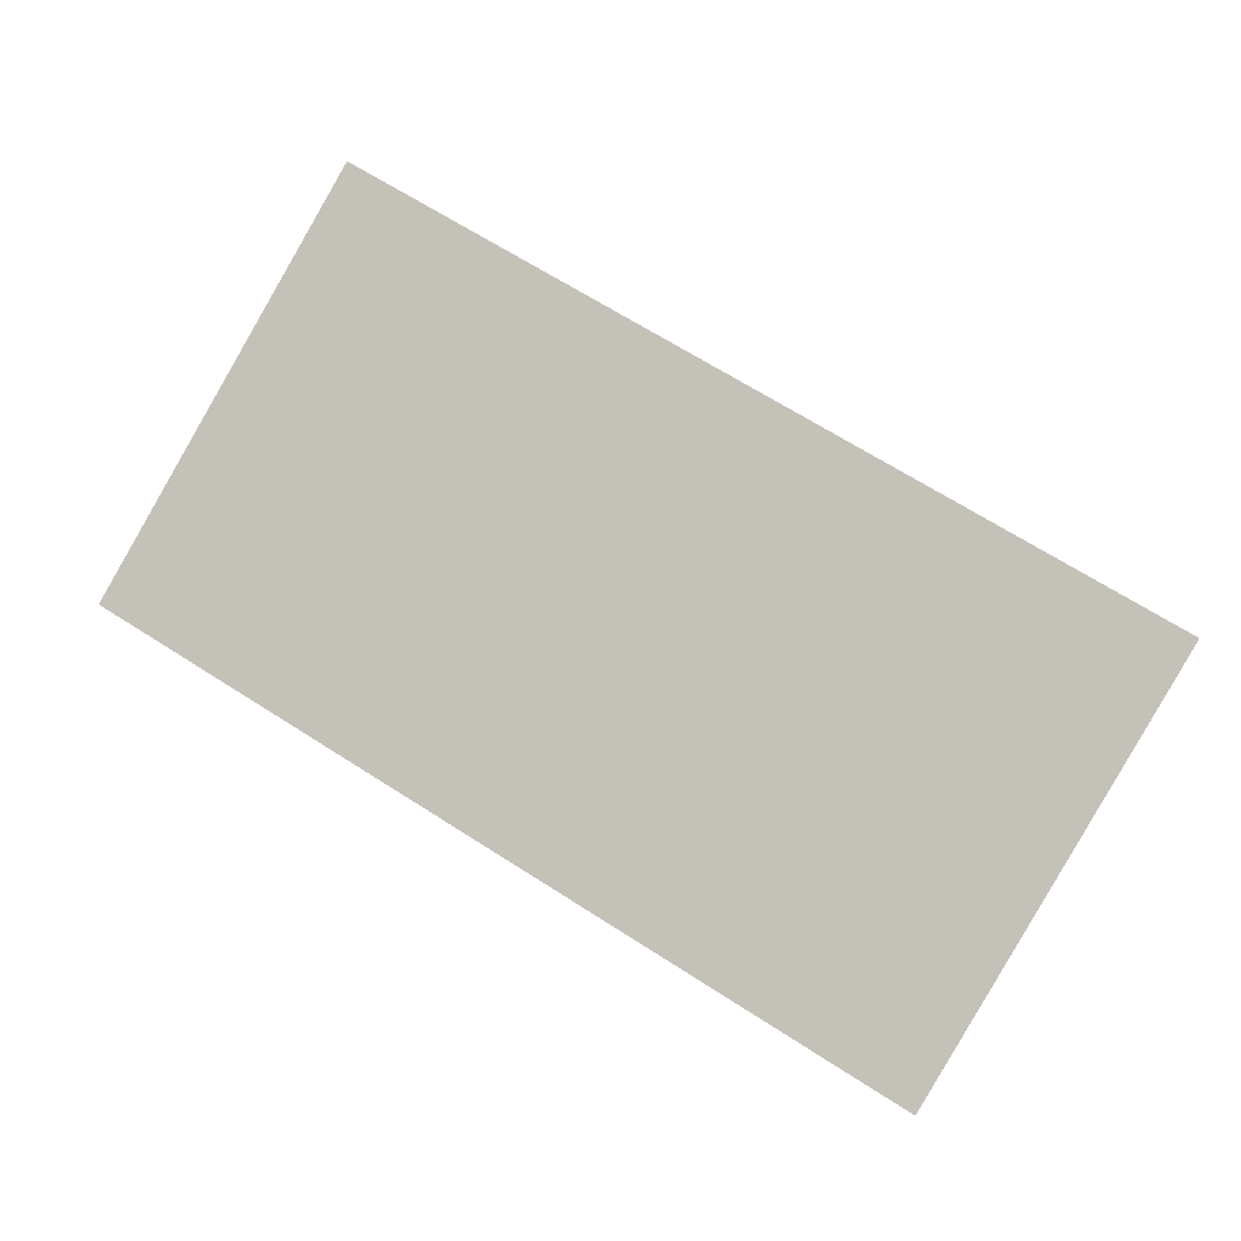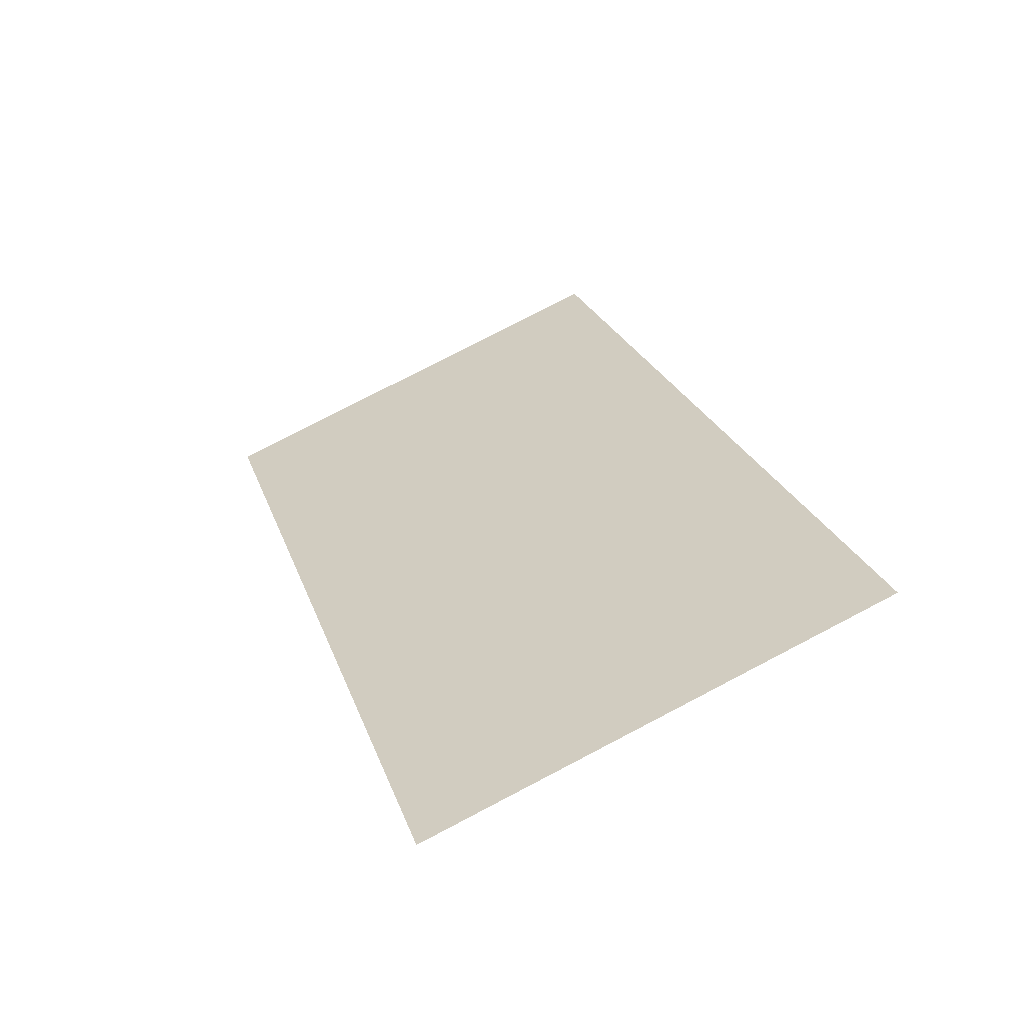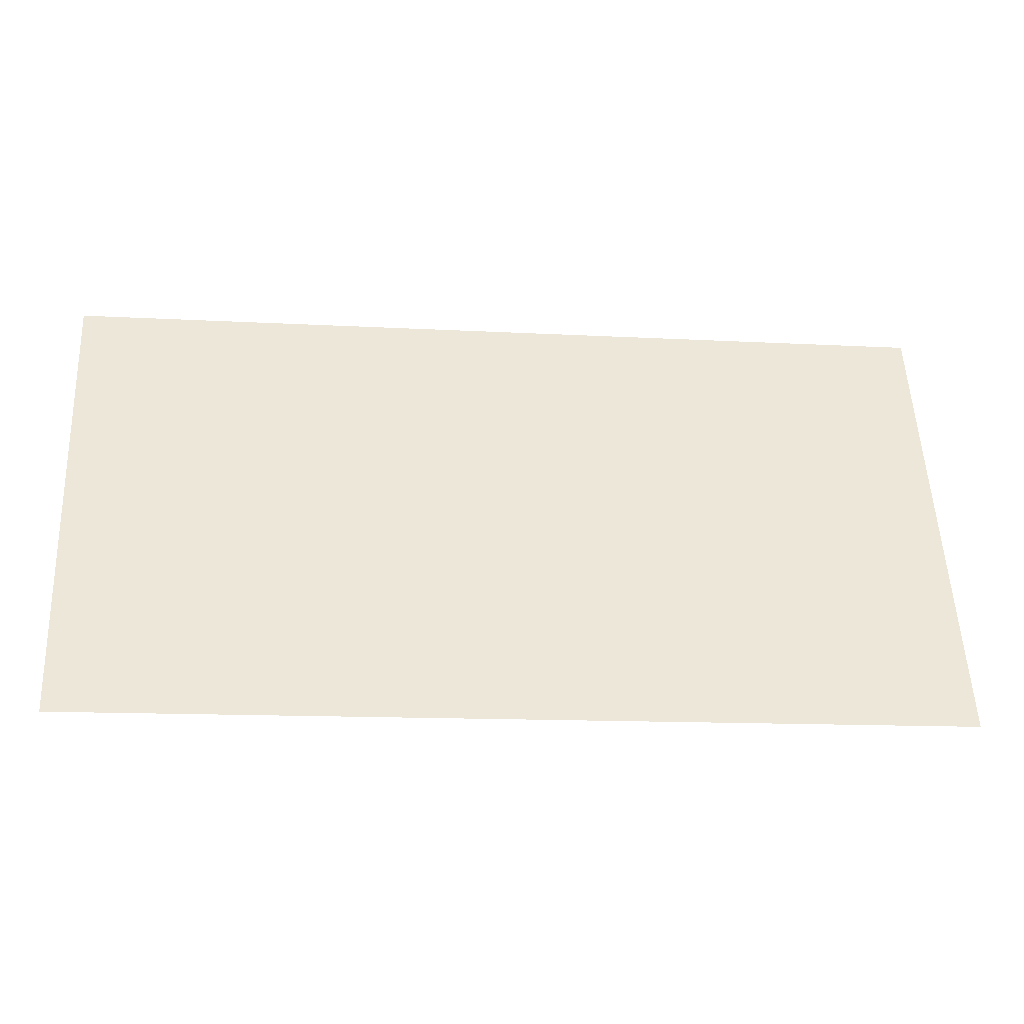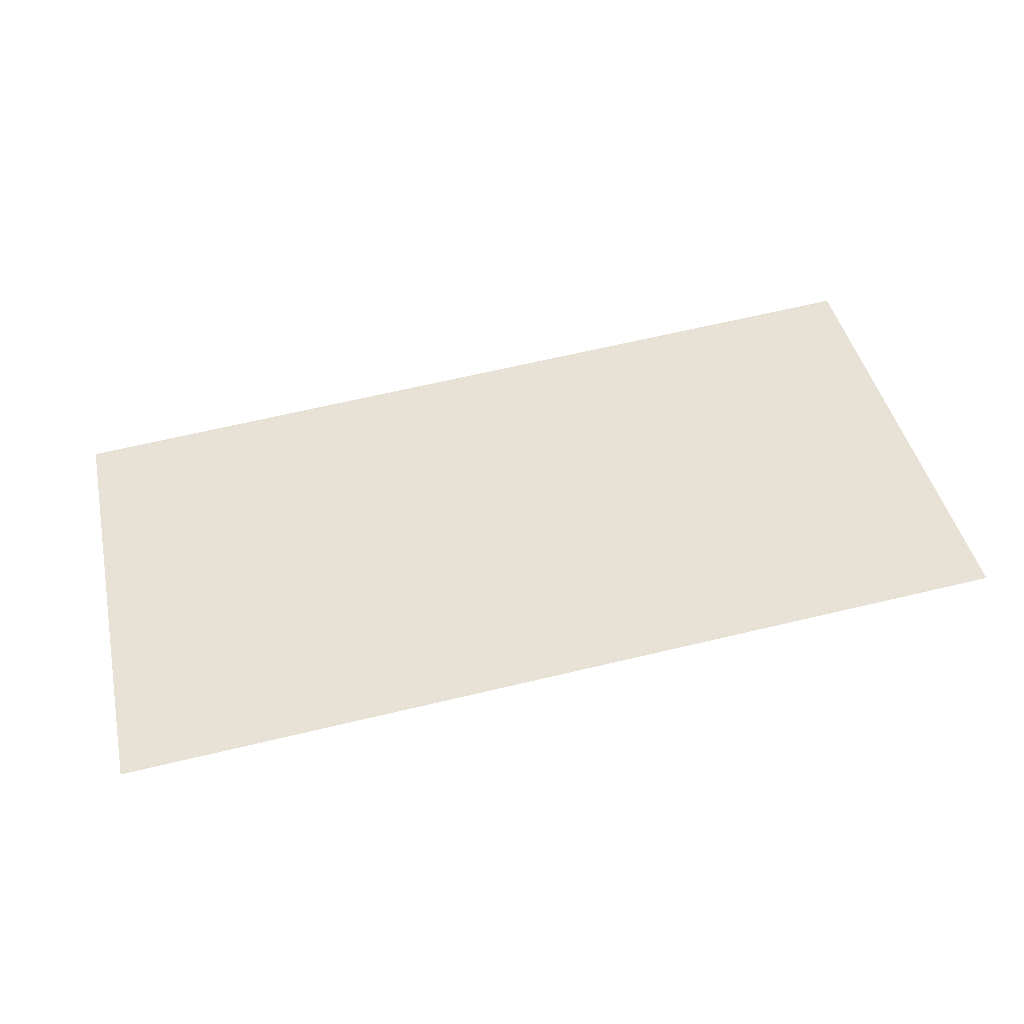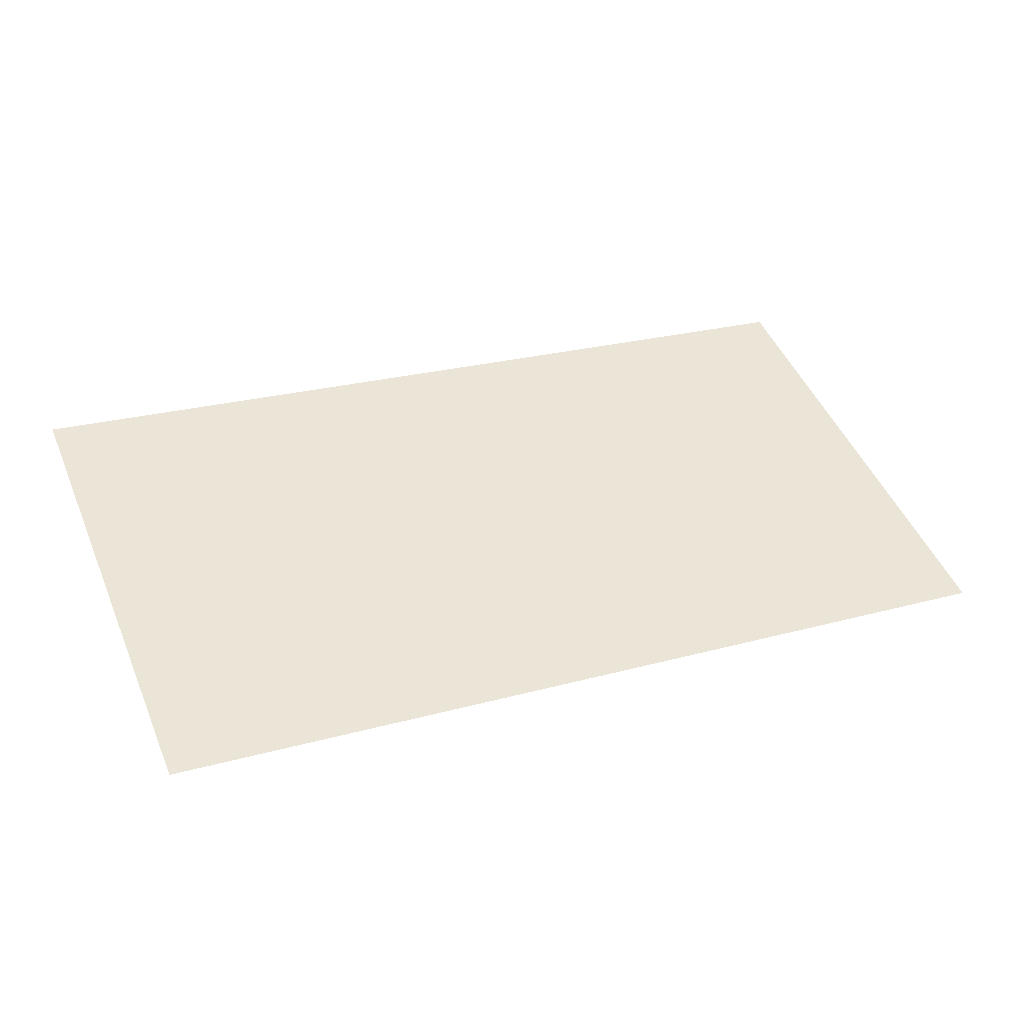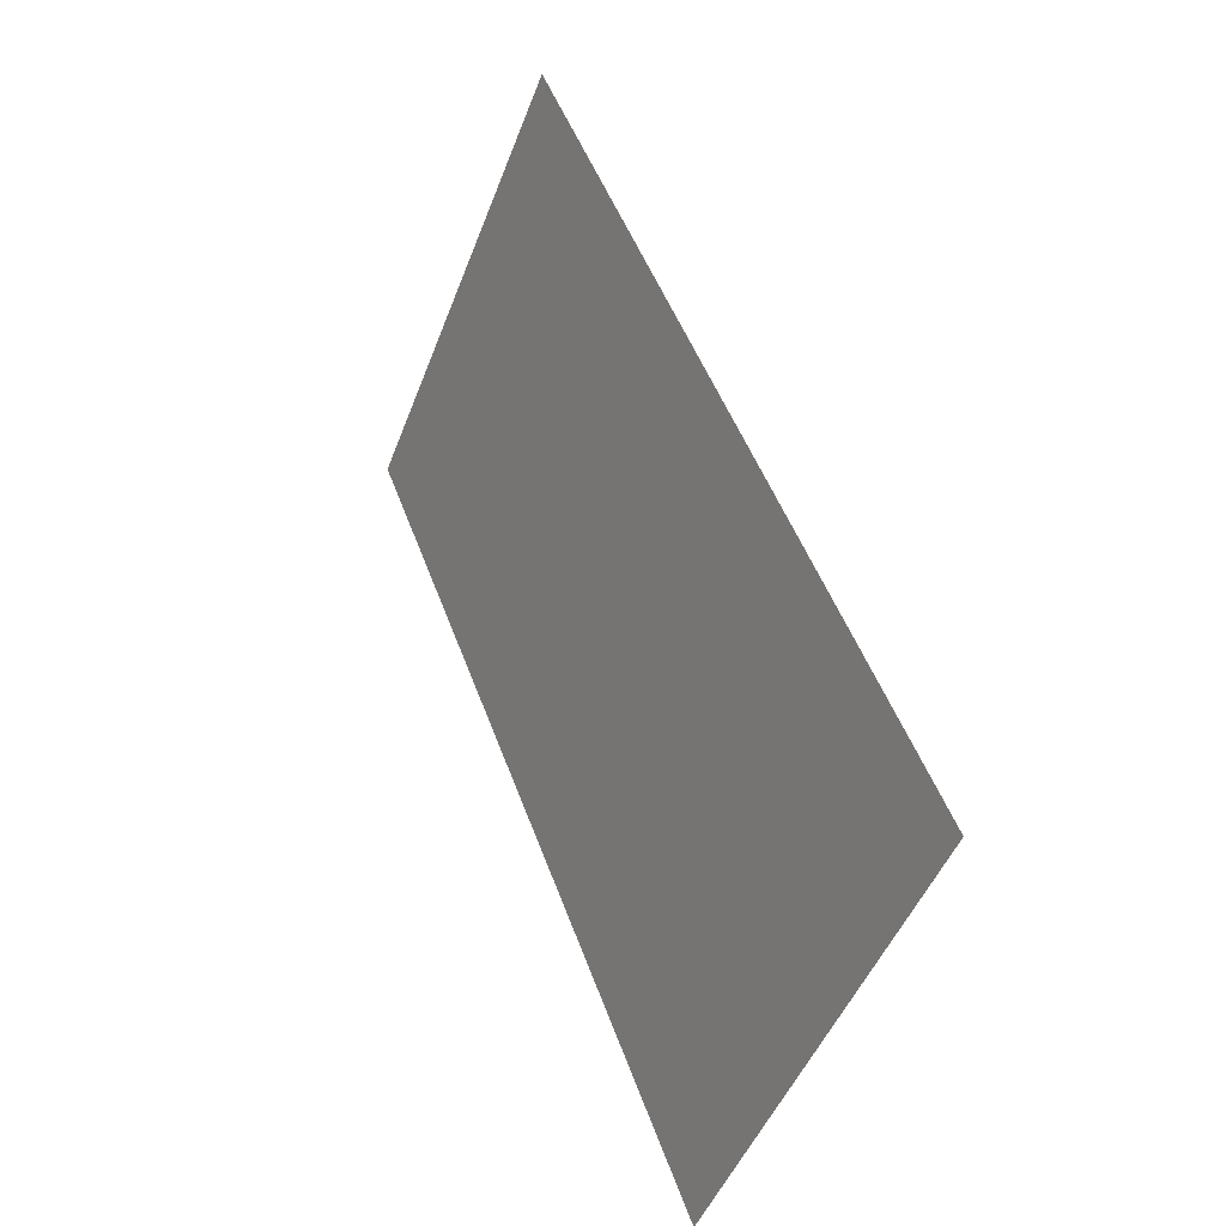
<metadata>
{"format":"obj","ext":"obj","renderer":"f3d","projection":"perspective","resolution":1024,"background":"white","views":[{"elev":68.5,"azim":32.5,"up":"+Z"},{"elev":25.0,"azim":73.0,"up":"+Z"},{"elev":-13.9,"azim":173.2,"up":"+Y"},{"elev":66.0,"azim":166.6,"up":"+Z"},{"elev":24.5,"azim":-24.3,"up":"+Z"},{"elev":48.9,"azim":-109.4,"up":"+Y"}]}
</metadata>
<code>
o TOMB_DECOR_FOILAGE_SIMPLE.007
v 0.5 0 -0
v -0.5 0 0
v 0.5 0.5 0.2
v -0.5 0.5 0.2
f 2 1 3 4

</code>
